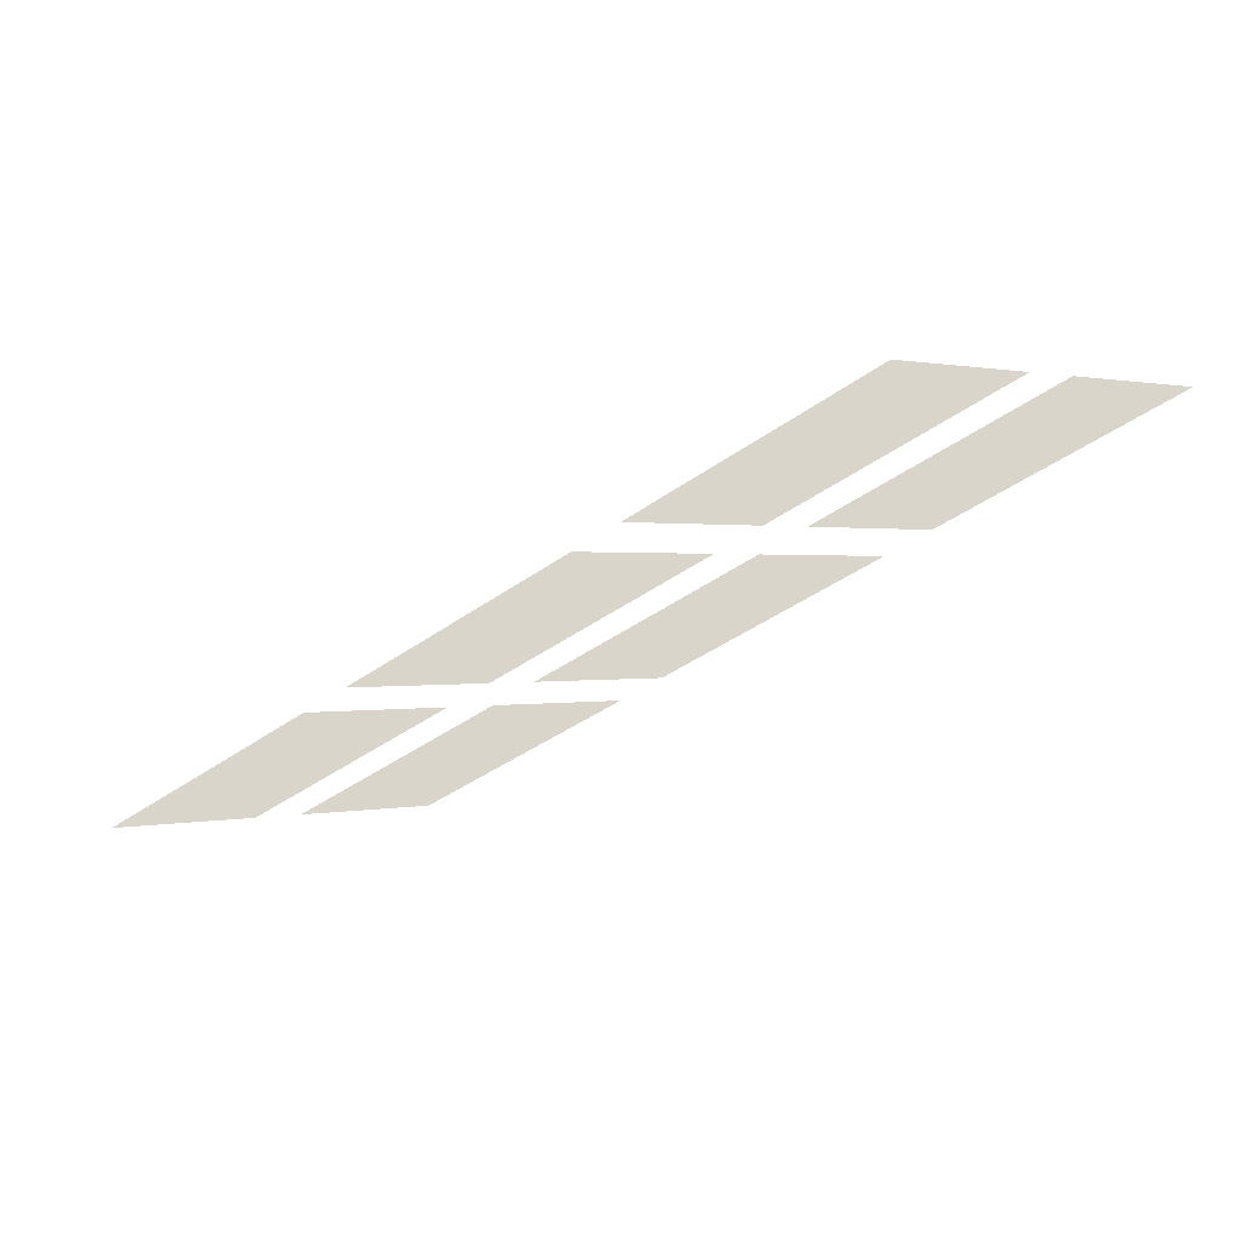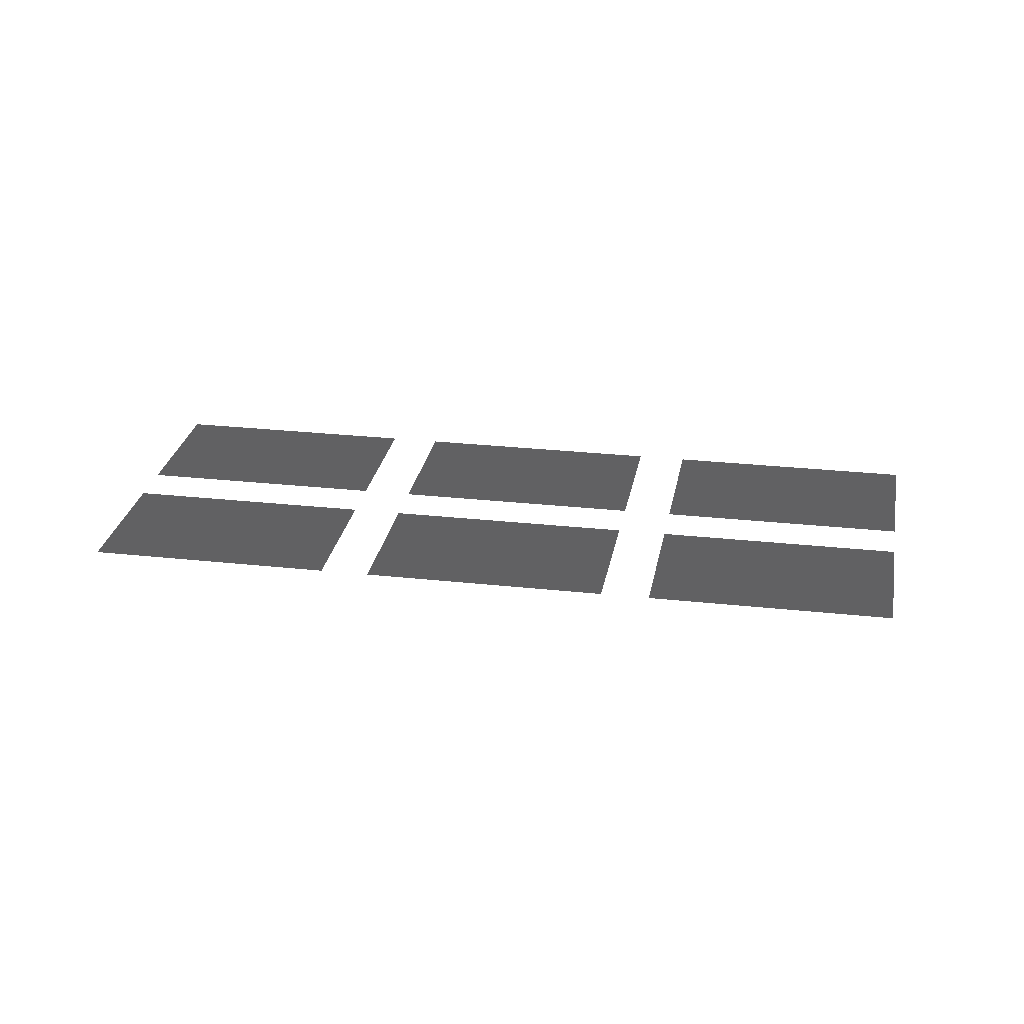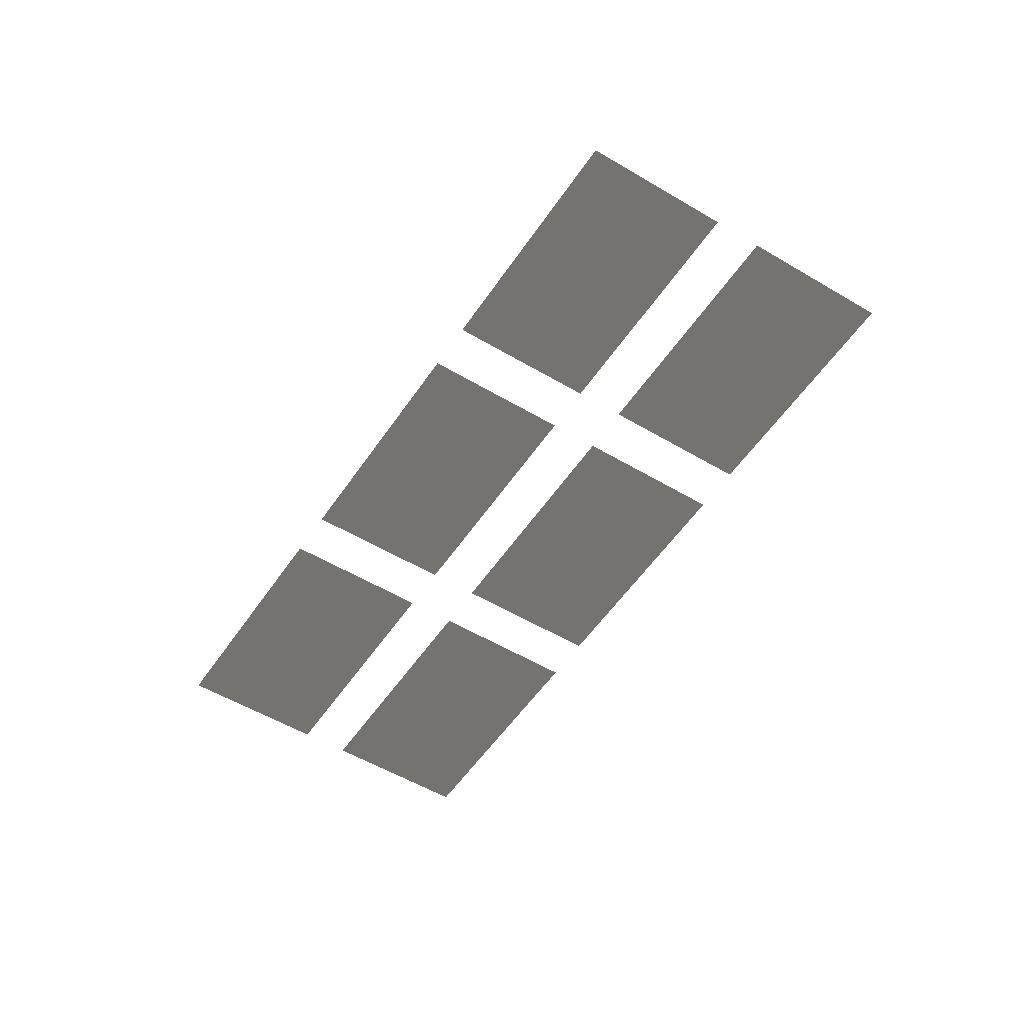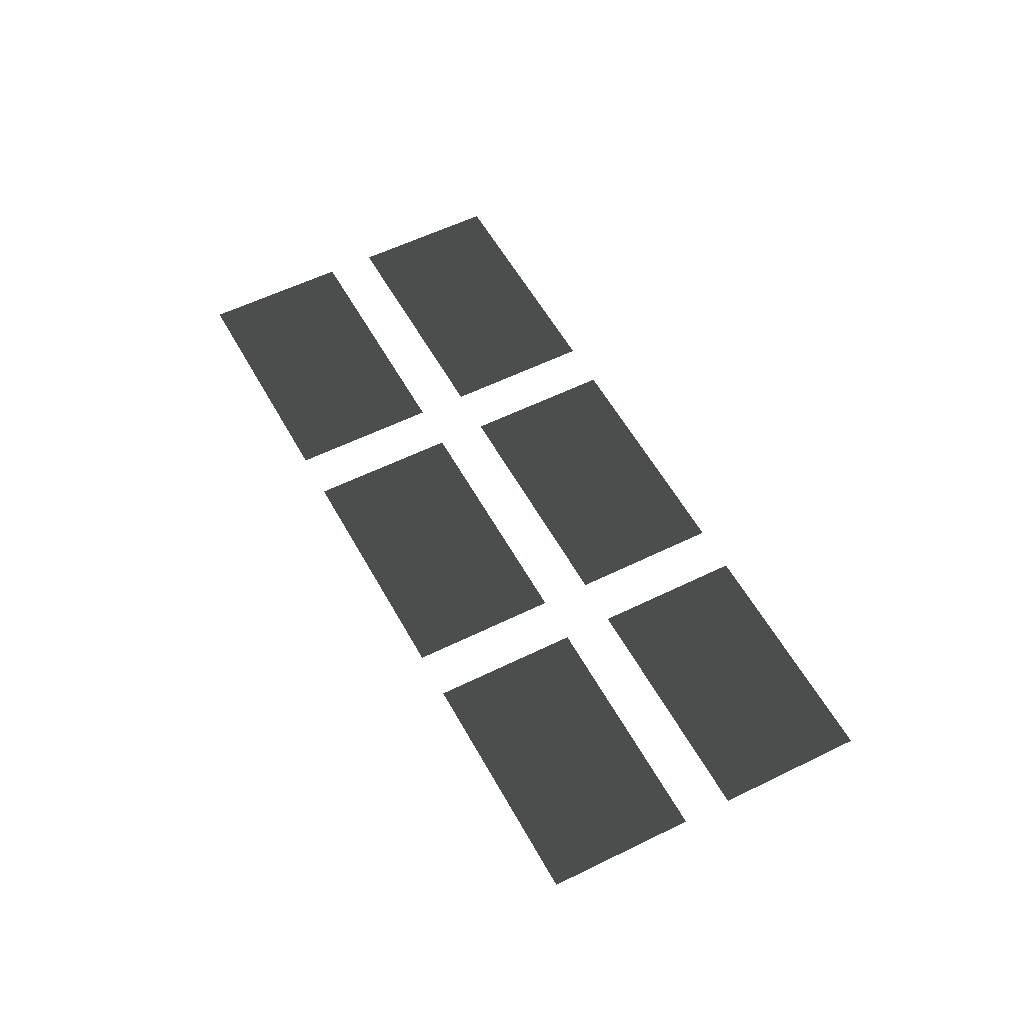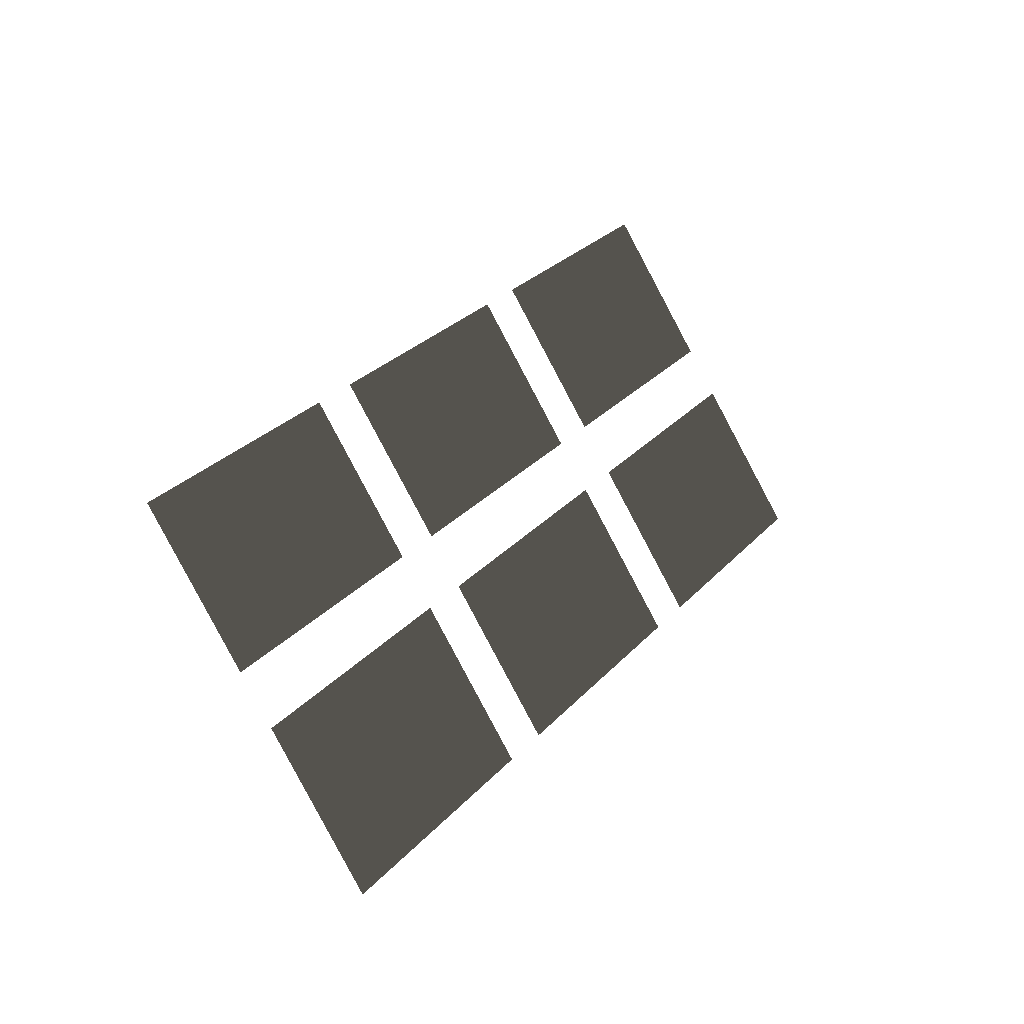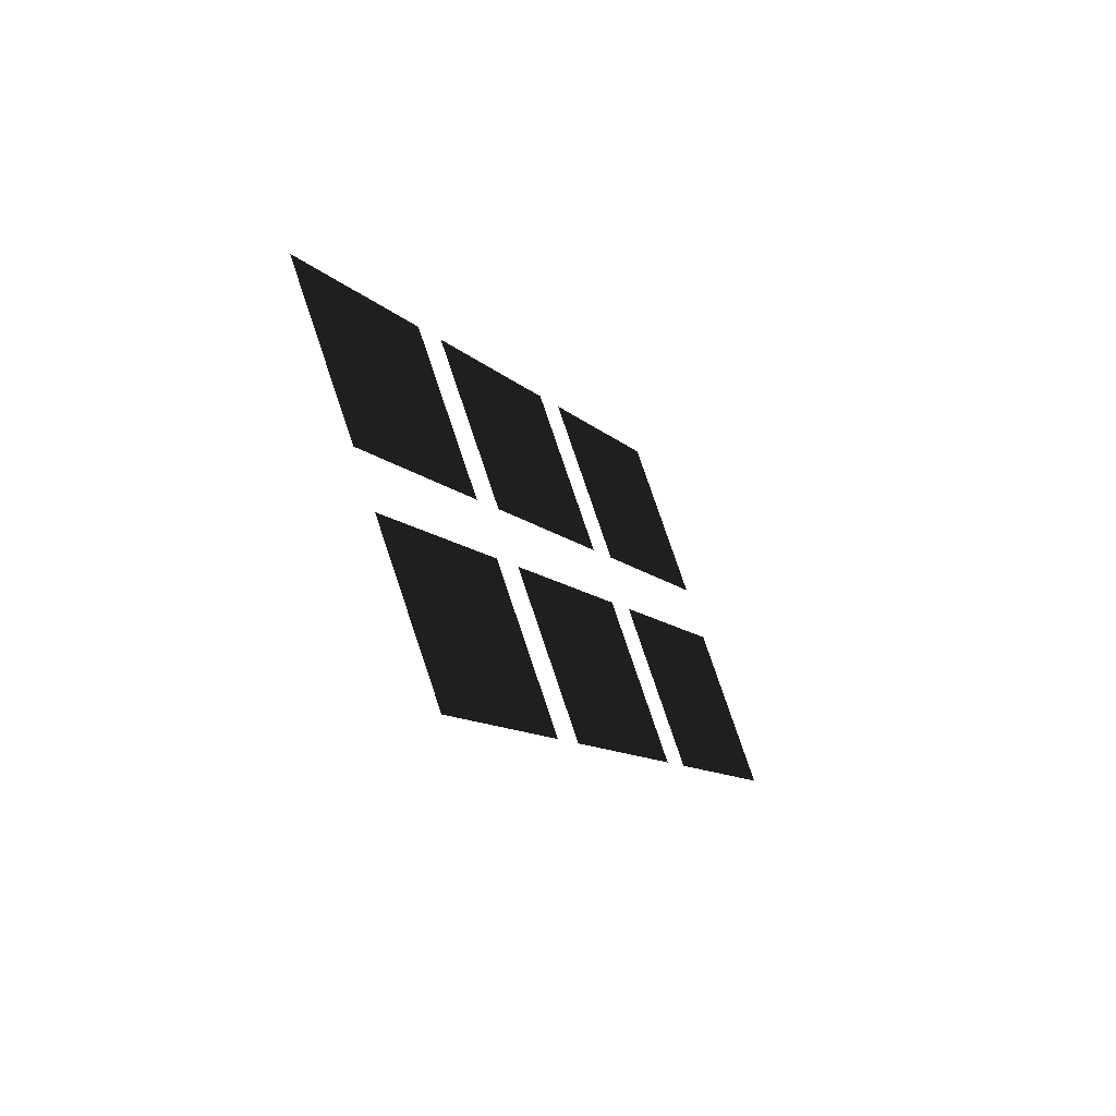
<metadata>
{"format":"obj","ext":"obj","renderer":"f3d","projection":"perspective","resolution":1024,"background":"white","views":[{"elev":74.4,"azim":-16.8,"up":"+Y"},{"elev":26.1,"azim":-125.0,"up":"+Z"},{"elev":-52.6,"azim":-77.8,"up":"+Z"},{"elev":54.3,"azim":107.1,"up":"+Z"},{"elev":-30.2,"azim":-48.5,"up":"+Y"},{"elev":-56.0,"azim":-63.4,"up":"+Y"}]}
</metadata>
<code>
v 3.965 -9.351 81.45
v 6.407 -11.79 81.45
v 2.337 -15.86 81.45
v -0.1044 -13.42 81.45
v 13.73 0.4141 81.45
v 16.17 -2.028 81.45
v 12.1 -6.097 81.45
v 9.662 -3.655 81.45
v 7.221 -10.98 81.45
v 4.779 -8.538 81.45
v 8.849 -4.469 81.45
v 11.29 -6.91 81.45
v 7.221 -12.61 81.45
v 9.663 -15.05 81.45
v 5.593 -19.12 81.45
v 3.151 -16.68 81.45
v 10.48 -14.24 81.45
v 8.034 -11.79 81.45
v 12.1 -7.725 81.45
v 14.55 -10.17 81.45
v 16.99 -2.841 81.45
v 19.43 -5.283 81.45
v 15.36 -9.352 81.45
v 12.92 -6.91 81.45
g Hero_home_37130_448
f 1 3 2
f 1 4 3
f 5 7 6
f 5 8 7
f 9 11 10
f 9 12 11
f 13 15 14
f 13 16 15
f 17 19 18
f 17 20 19
f 21 23 22
f 21 24 23

</code>
